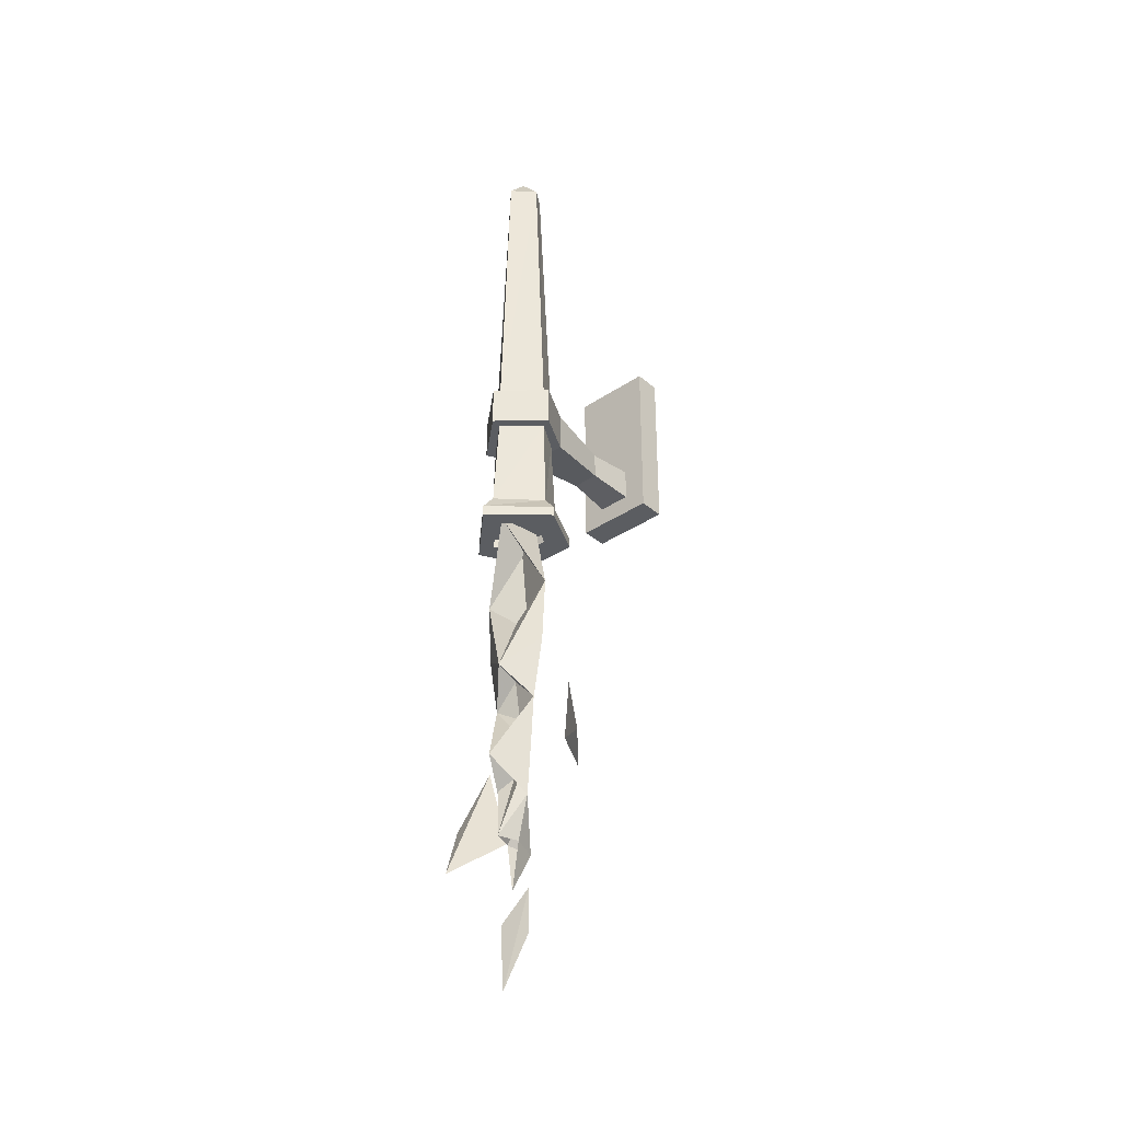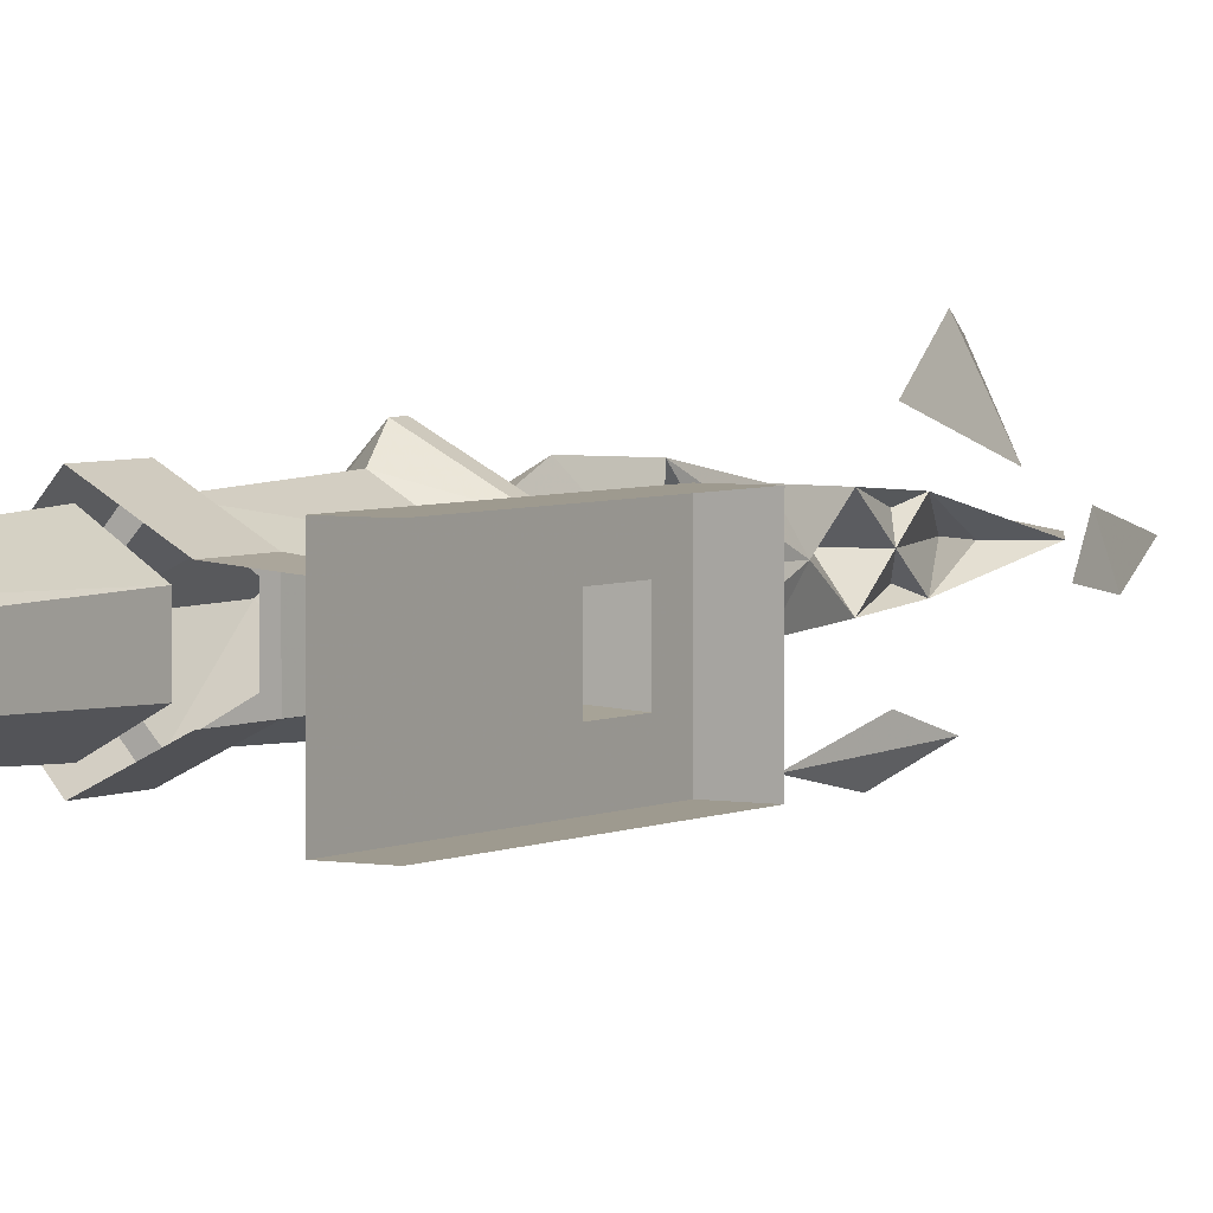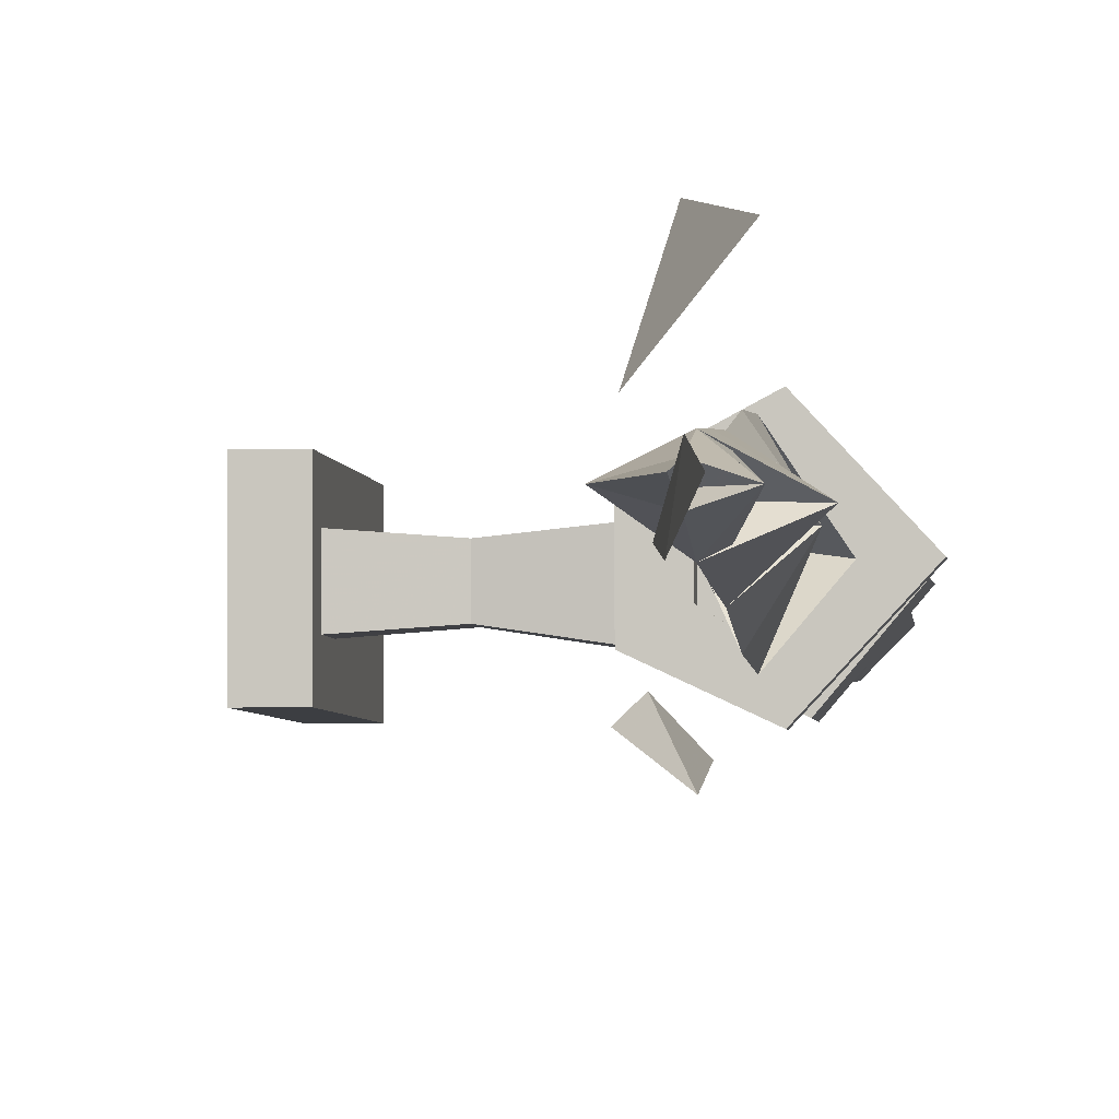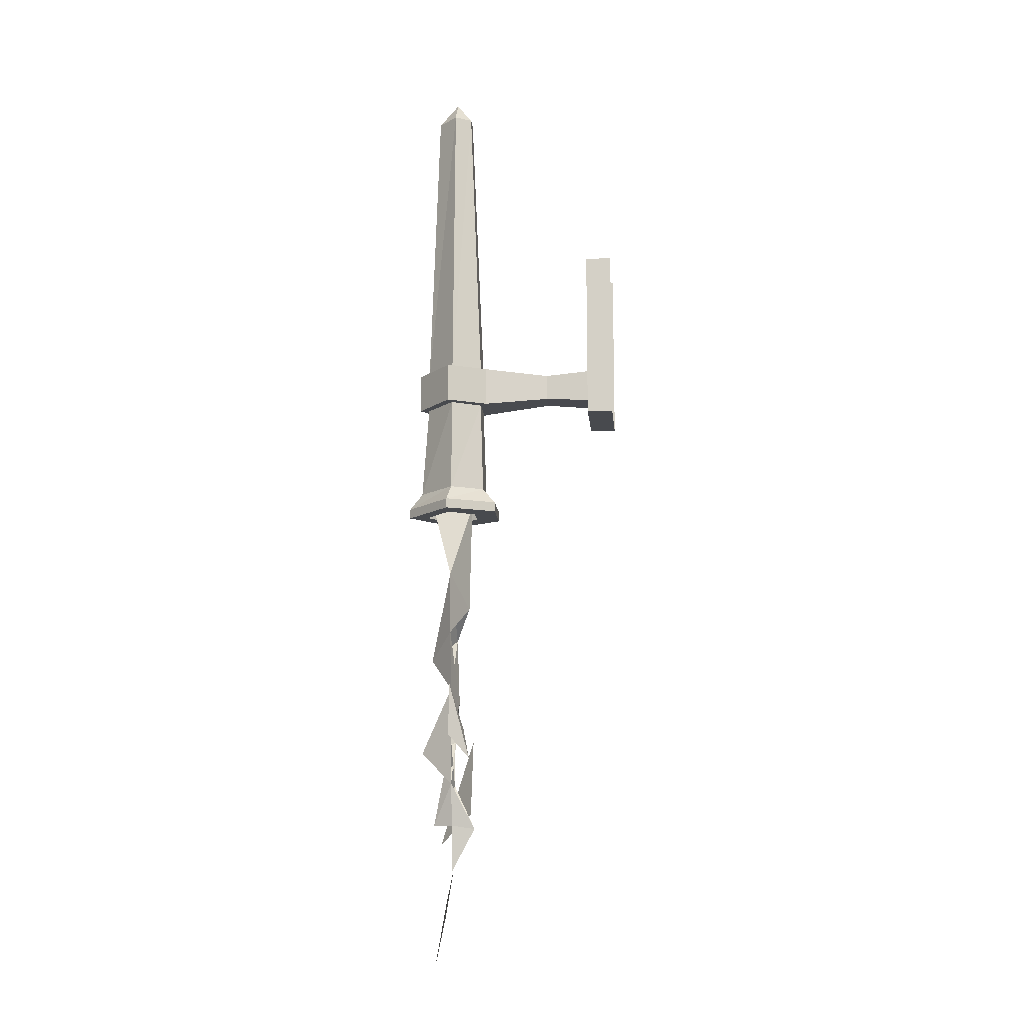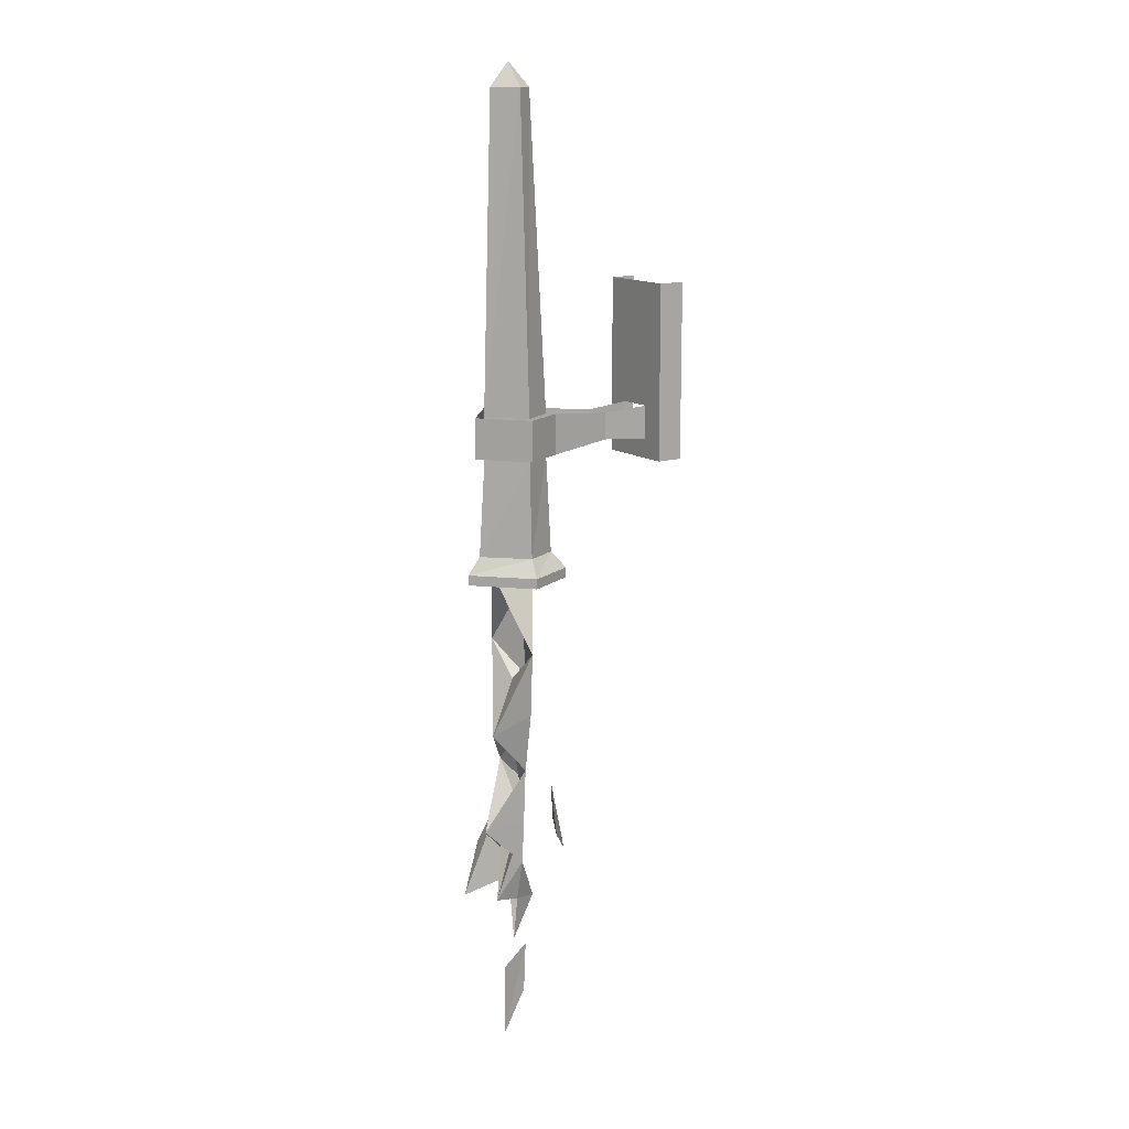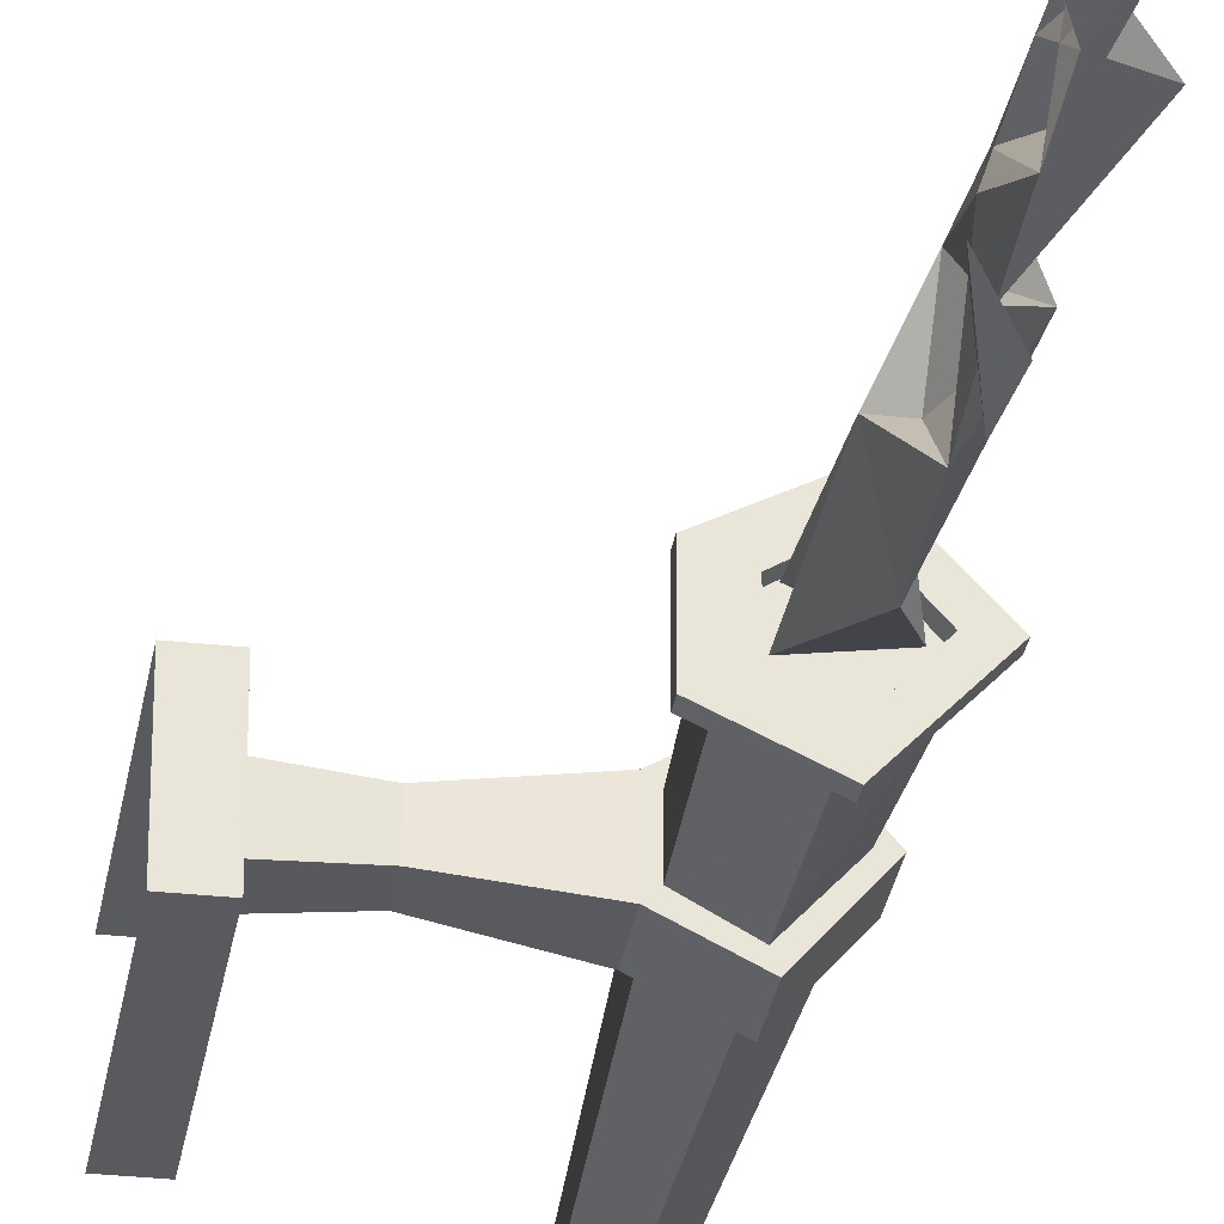
<metadata>
{"format":"obj","ext":"obj","renderer":"f3d","projection":"perspective","resolution":1024,"background":"white","views":[{"elev":-35.5,"azim":131.6,"up":"+Y"},{"elev":3.8,"azim":-148.9,"up":"+Z"},{"elev":-3.0,"azim":5.6,"up":"+Z"},{"elev":-13.1,"azim":-174.8,"up":"+Y"},{"elev":14.0,"azim":145.4,"up":"+Y"},{"elev":-30.7,"azim":-9.0,"up":"+Z"}]}
</metadata>
<code>
v -0.125 -1.891 0.03906
v -0.03125 -1.891 0
v -0.08594 -2.078 -0.08594
v -0.125 -2.156 0
v -0.08594 -2.078 0.08594
v -0.1328 -1.891 -0.01562
v -0.08594 -2.227 0.07812
v -0.03125 -2.289 0
v -0.08594 -2.227 -0.07812
v -0.08594 -2.367 -0.05469
v -0.1016 -2.398 0
v -0.08594 -2.367 0.05469
v -0.08594 -2.492 0.04688
v -0.007812 -2.523 0
v -0.08594 -2.602 -0.03906
v -0.03906 -2.703 0
v -0.08594 -2.602 0.03906
v -0.08594 -2.492 -0.04688
v -0.08594 -2.703 0.01562
v -0.1406 -2.711 0
v -0.08594 -2.703 -0.01562
v -0.08594 -2.812 0
v -0.125 -2.672 0.05469
v -0.125 -2.484 0.1094
v -0.09375 -2.617 0.1719
v -0.03906 -2.742 0.1484
v -0.04688 -3.047 -0.01562
v -0.07031 -2.891 0.01562
v -0.09375 -2.812 -0.03906
v -0.07812 -2.922 -0.05469
v -0.09375 -2.367 -0.1484
v -0.09375 -2.492 -0.1719
v -0.1406 -2.547 -0.1328
v -0.125 -2.477 -0.1094
v 0.03125 -1.891 0
v -0.07812 -1.891 -0.1172
v -0.08594 -1.852 -0.08594
v 0 -1.852 0
v -0.07812 -1.891 0.1172
v -0.07812 -1.914 0.1172
v 0.03125 -1.914 0
v -0.07812 -1.914 -0.1172
v -0.1953 -1.891 -0.0625
v -0.1641 -1.852 -0.04688
v -0.1562 -1.625 -0.03906
v -0.08594 -1.625 -0.07812
v -0.01562 -1.625 0
v -0.08594 -1.852 0.08594
v -0.1953 -1.891 0.05469
v -0.1953 -1.914 0.05469
v -0.1406 -1.914 0.03125
v -0.07812 -1.914 0.07031
v -0.01562 -1.914 0
v -0.07812 -1.914 -0.07031
v -0.1953 -1.914 -0.0625
v -0.1641 -1.852 0.03906
v -0.1562 -1.625 0.03125
v -0.1719 -1.625 0.04688
v -0.1719 -1.625 -0.05469
v -0.07812 -1.625 -0.1016
v 0.007812 -1.625 0
v -0.08594 -1.625 0.07812
v -0.1406 -1.914 -0.03125
v -0.1406 -1.891 -0.03125
v -0.1406 -1.891 0.03125
v -0.07812 -1.891 0.07031
v -0.01562 -1.891 0
v -0.07812 -1.891 -0.07031
v -0.07812 -1.625 0.1016
v -0.07812 -1.531 0.1016
v -0.1719 -1.531 0.04688
v -0.3281 -1.547 0.03125
v -0.3281 -1.609 0.03125
v -0.3281 -1.609 -0.03125
v -0.1719 -1.531 -0.05469
v -0.07812 -1.531 -0.1016
v 0.007812 -1.531 0
v -0.01562 -1.531 0
v -0.08594 -1.531 -0.07812
v -0.08594 -0.8125 -0.04688
v -0.03906 -0.8125 0
v -0.08594 -1.531 0.07812
v -0.08594 -0.8125 0.04688
v -0.1562 -1.531 0.03125
v -0.125 -0.8125 0.01562
v -0.1562 -1.531 -0.03906
v -0.125 -0.8125 -0.02344
v -0.08594 -0.7578 0
v -0.3281 -1.547 -0.03125
v -0.4375 -1.617 -0.03906
v -0.4375 -1.539 -0.03906
v -0.4375 -1.664 -0.09375
v -0.4375 -1.25 -0.09375
v -0.4375 -1.539 0.03906
v -0.4375 -1.25 0.09375
v -0.4375 -1.617 0.03906
v -0.4375 -1.664 0.09375
v -0.5 -1.664 0.09375
v -0.5 -1.664 -0.09375
v -0.5 -1.25 -0.09375
v -0.5 -1.25 0.09375
f 1 2 3
f 1 3 4
f 1 5 2
f 2 5 6
f 2 6 3
f 5 4 6
f 1 4 5
f 3 6 4
f 3 4 7
f 3 7 8
f 3 8 9
f 3 9 4
f 4 9 5
f 4 5 7
f 9 8 5
f 7 5 8
f 7 8 10
f 7 10 11
f 7 12 8
f 8 12 9
f 8 9 10
f 11 9 12
f 7 11 12
f 10 9 11
f 11 12 13
f 18 14 12
f 18 12 11
f 18 11 10
f 23 24 25
f 23 25 26
f 23 26 24
f 24 26 25
f 13 12 14
f 13 14 15
f 13 15 16
f 13 17 14
f 14 17 18
f 14 18 15
f 18 10 14
f 18 17 16
f 13 16 17
f 15 18 16
f 15 16 19
f 15 19 20
f 15 21 16
f 16 21 17
f 16 17 19
f 21 20 17
f 27 28 29
f 27 29 30
f 27 30 28
f 28 30 29
f 31 32 33
f 31 33 34
f 31 34 32
f 32 34 33
f 15 20 21
f 19 17 20
f 19 20 22
f 19 22 20
f 20 22 21
f 20 21 22
f 35 36 37
f 35 37 38
f 35 38 39
f 36 43 44
f 36 44 37
f 38 48 39
f 39 48 49
f 43 49 56
f 43 56 44
f 48 56 49
f 78 79 80
f 78 80 81
f 78 81 82
f 82 81 83
f 82 83 84
f 84 83 85
f 84 85 86
f 86 85 87
f 86 87 79
f 79 87 80
f 35 39 40
f 35 40 41
f 35 41 36
f 36 41 42
f 36 42 43
f 37 44 45
f 37 45 46
f 37 46 38
f 38 46 47
f 38 47 48
f 39 49 50
f 39 50 40
f 42 55 43
f 43 55 49
f 44 56 57
f 44 57 45
f 47 62 48
f 48 62 56
f 55 50 49
f 56 62 57
f 91 90 92
f 91 92 93
f 91 93 94
f 94 93 95
f 94 95 96
f 90 96 97
f 90 97 92
f 96 95 97
f 40 50 51
f 40 51 52
f 40 52 53
f 40 53 41
f 41 53 54
f 41 54 42
f 42 54 55
f 51 50 55
f 51 55 63
f 54 63 55
f 45 57 58
f 45 58 59
f 45 59 46
f 46 59 60
f 46 60 47
f 47 60 61
f 47 61 62
f 57 62 69
f 57 69 58
f 58 73 59
f 59 73 74
f 61 69 62
f 74 73 96
f 74 96 90
f 92 97 98
f 92 98 99
f 51 63 64
f 51 64 65
f 51 65 52
f 52 65 66
f 52 66 53
f 53 66 67
f 53 67 54
f 54 67 68
f 54 68 63
f 63 68 64
f 64 68 66
f 64 66 65
f 68 67 66
f 58 69 70
f 58 70 71
f 58 71 72
f 58 72 73
f 59 74 75
f 59 75 60
f 60 75 76
f 60 76 61
f 61 76 77
f 61 77 69
f 69 77 70
f 75 74 89
f 89 74 90
f 89 90 91
f 94 96 73
f 94 73 72
f 92 99 93
f 93 99 100
f 97 95 101
f 97 101 98
f 80 87 88
f 80 88 81
f 81 88 83
f 83 88 85
f 85 88 87

</code>
